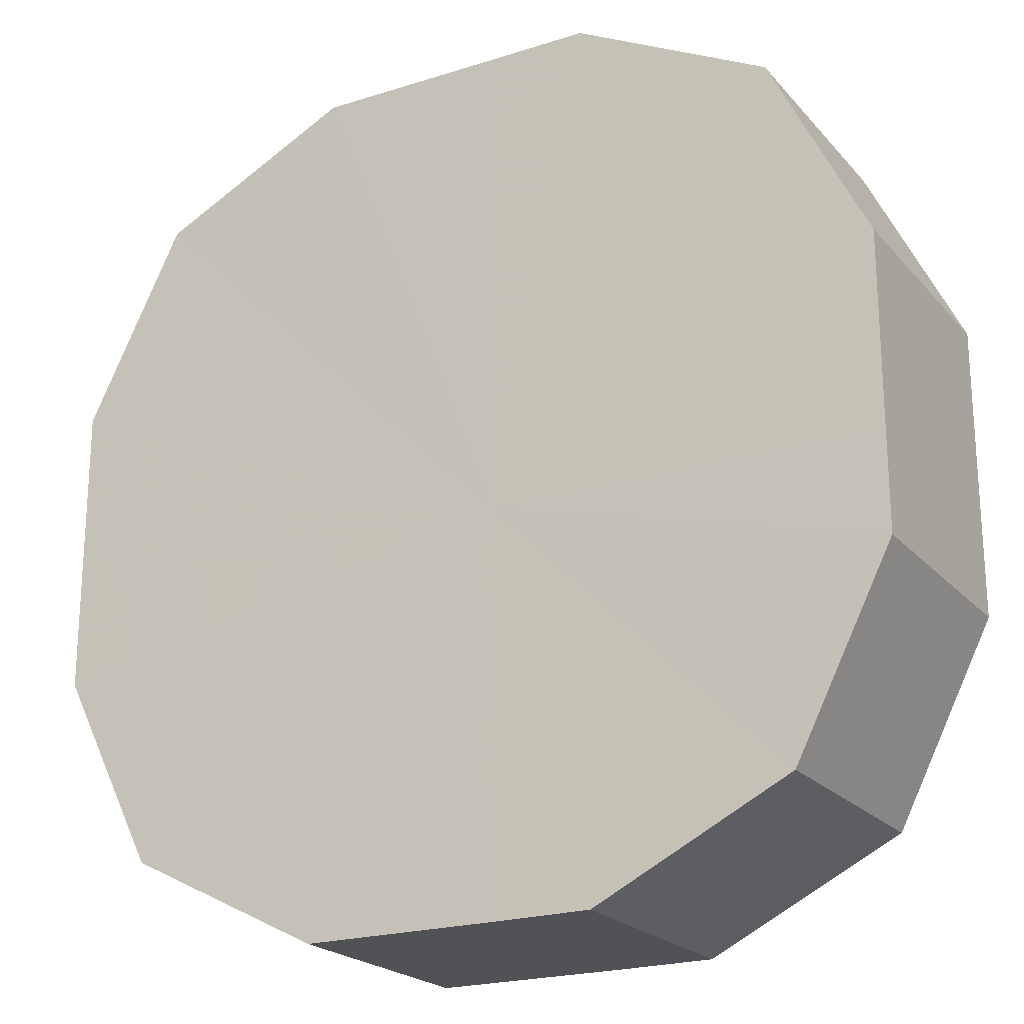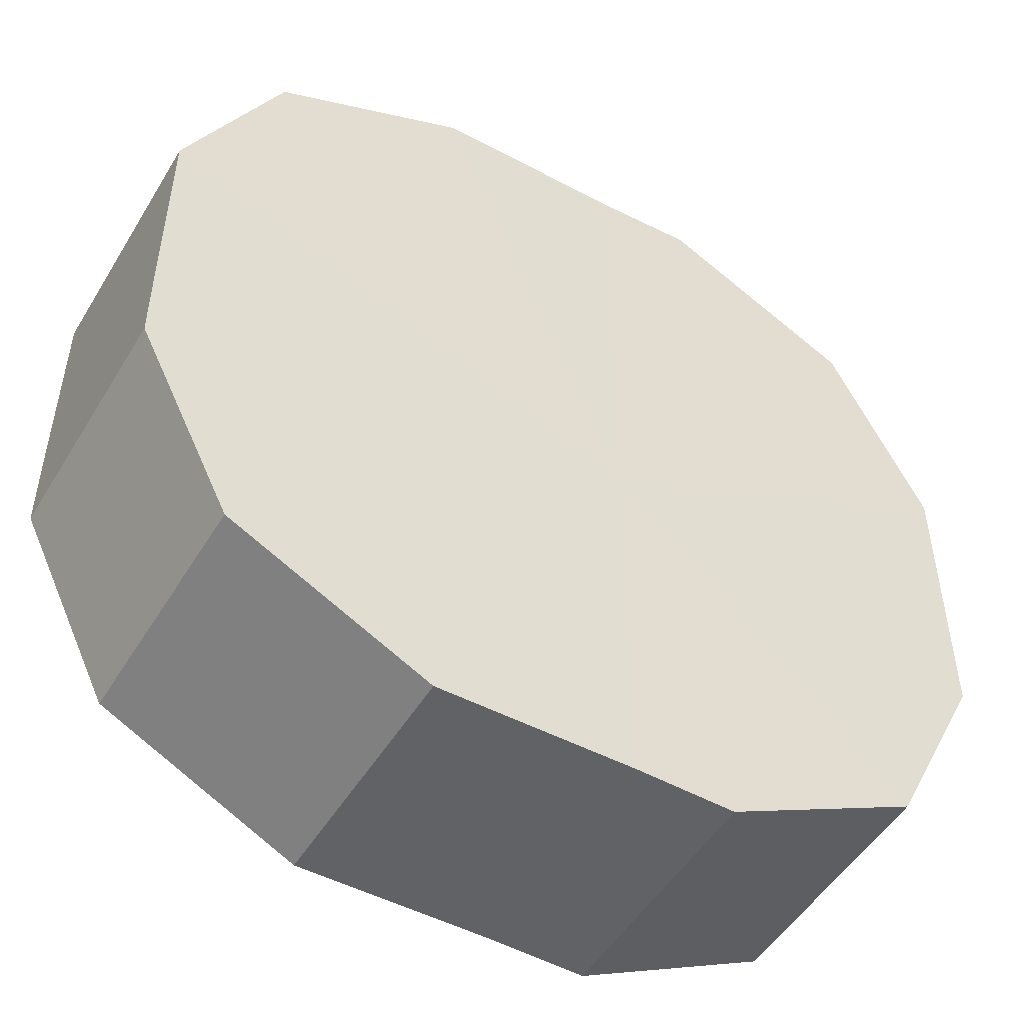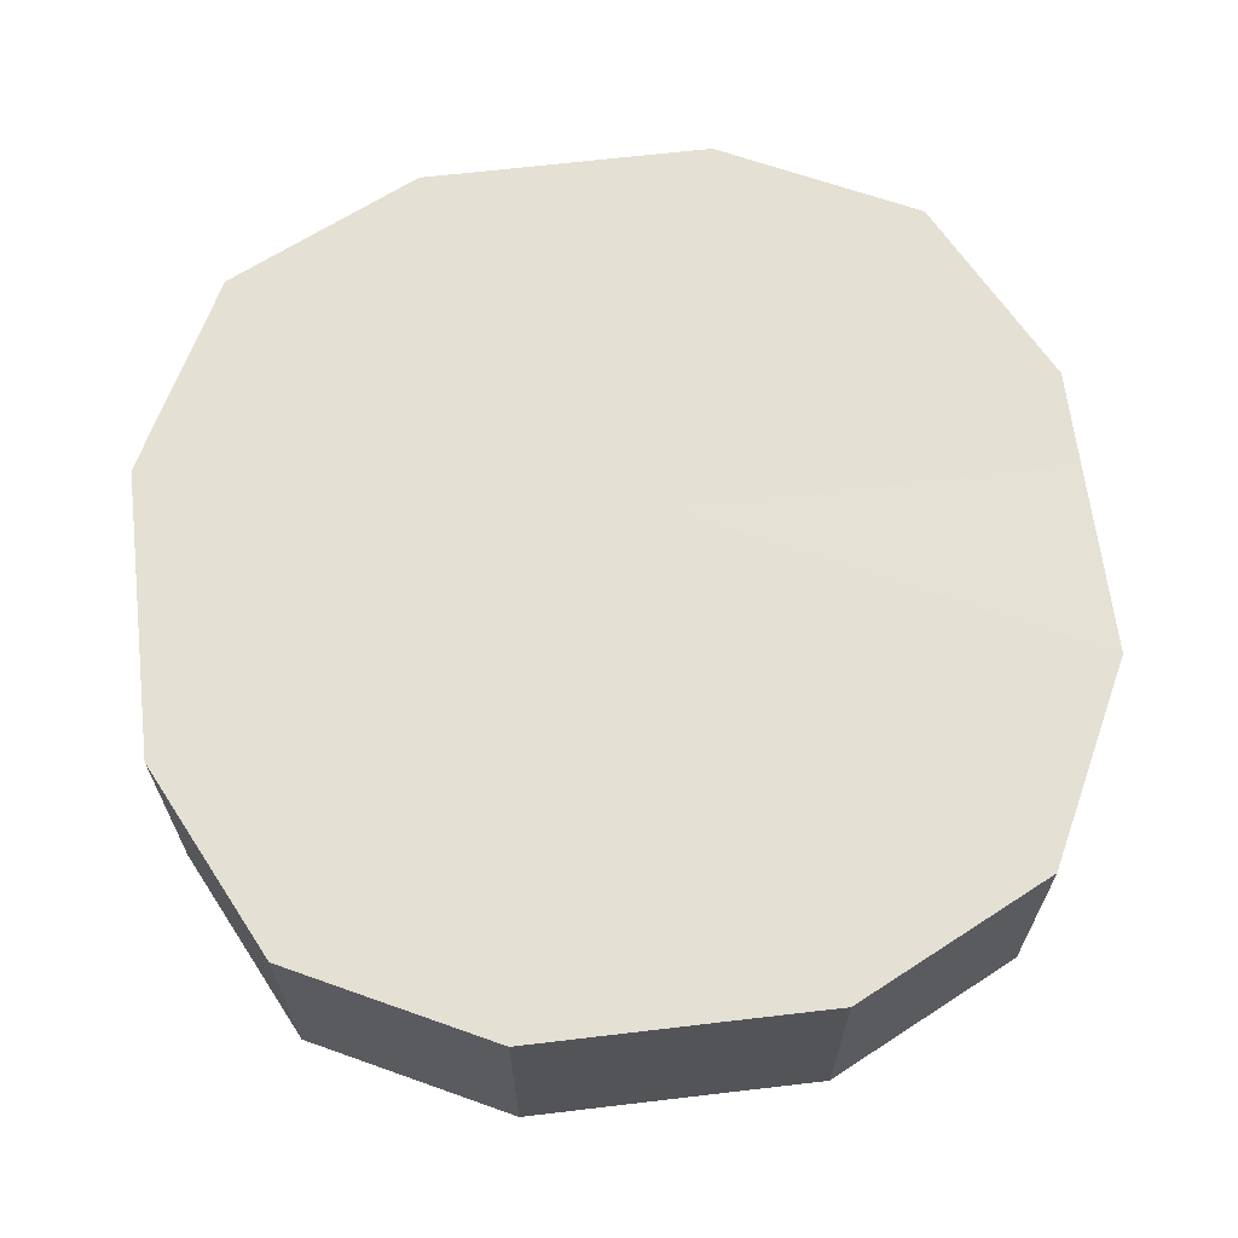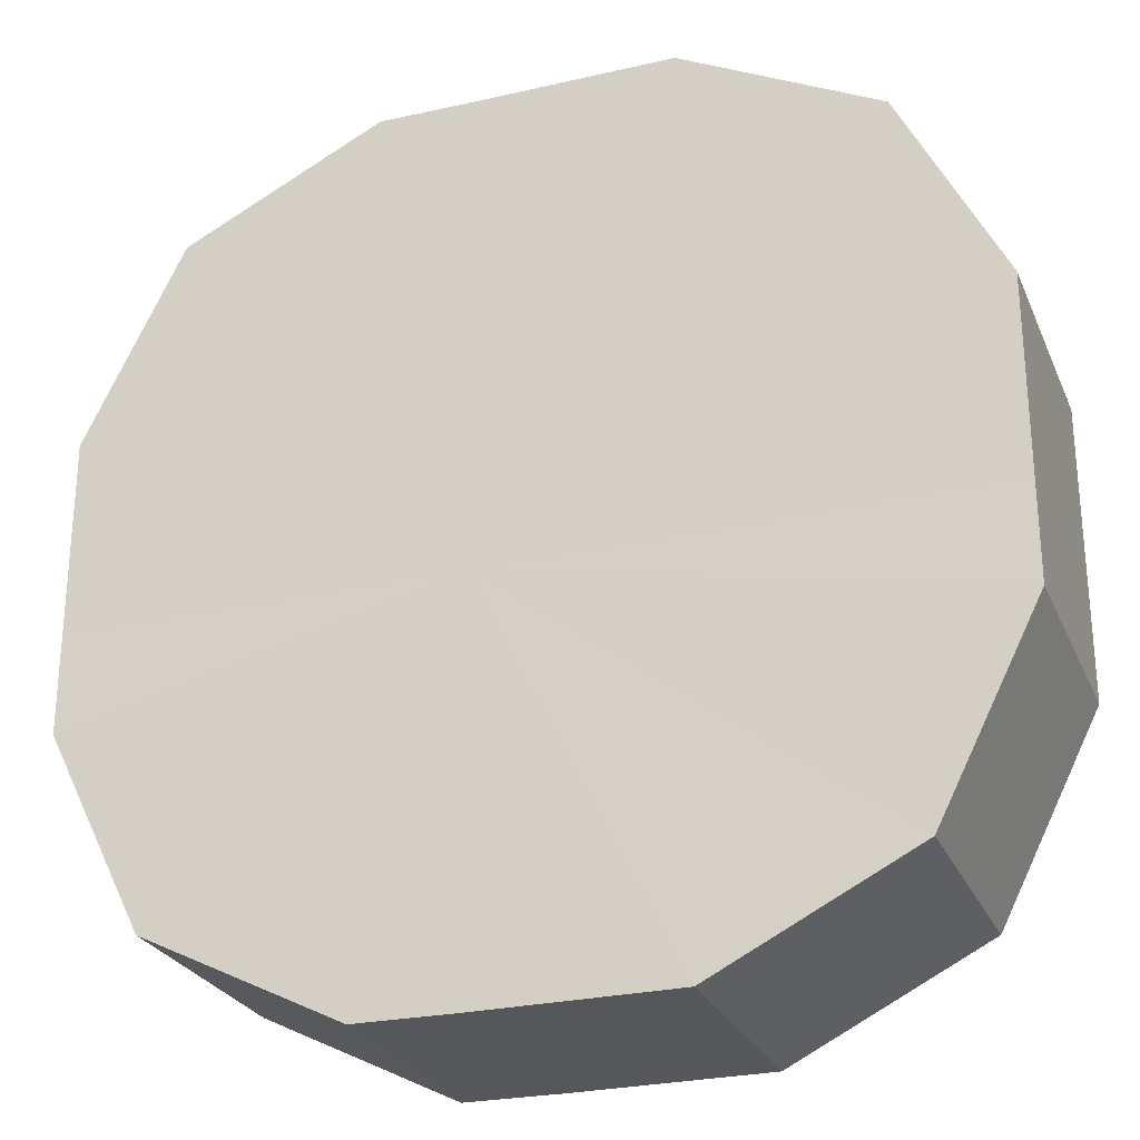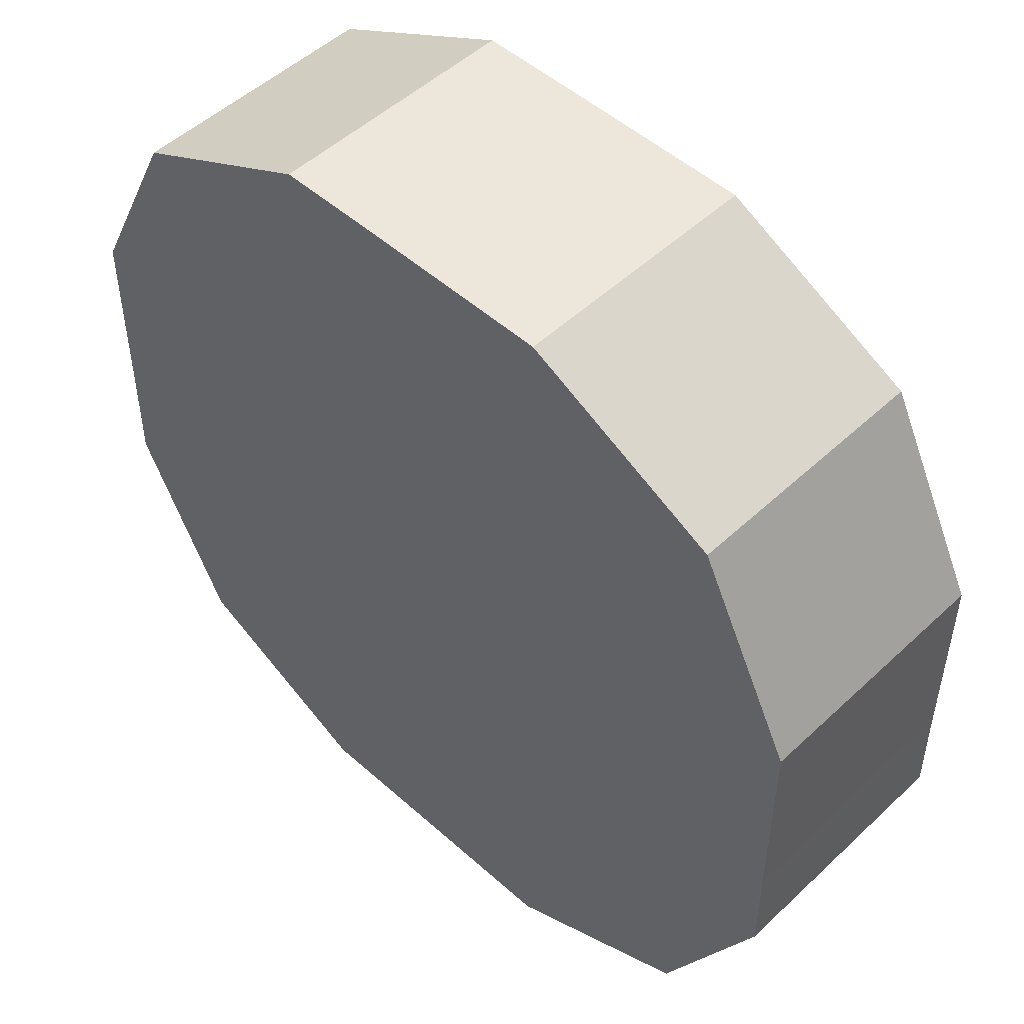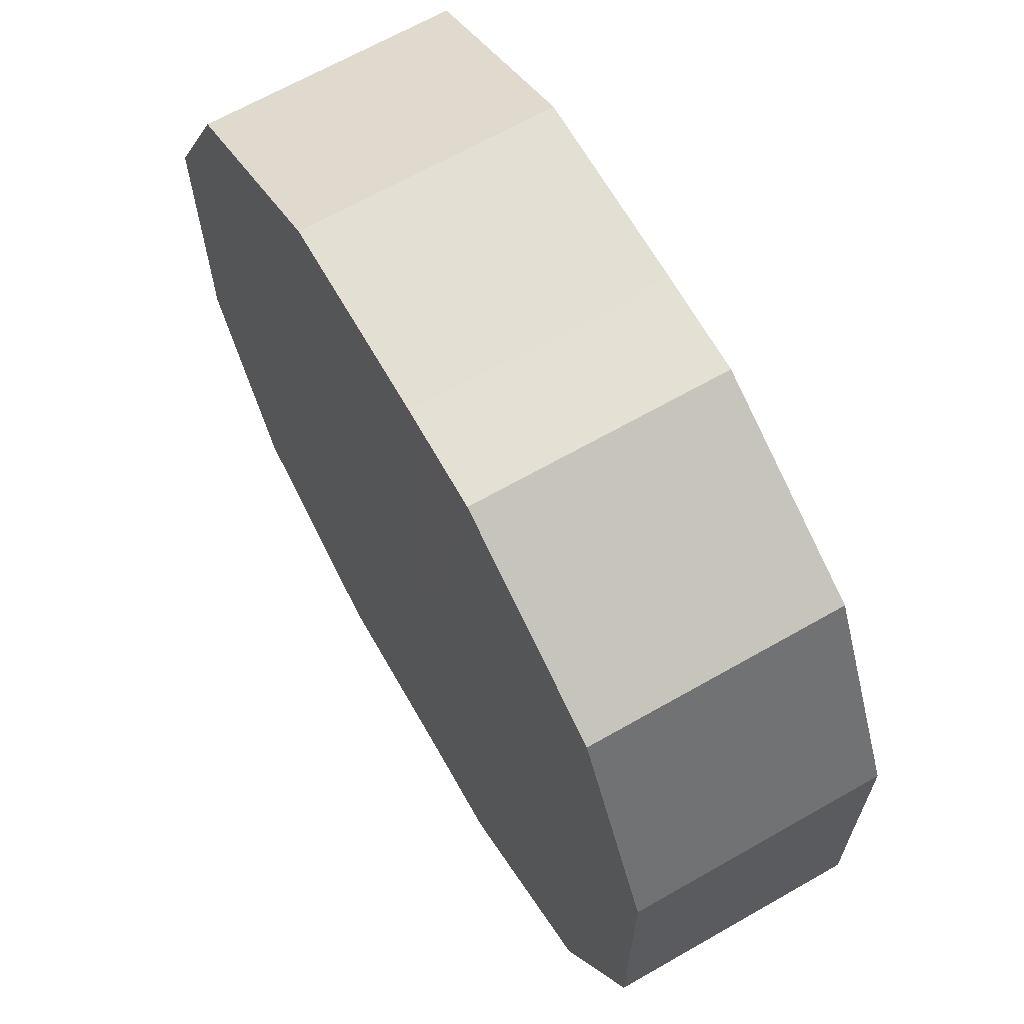
<metadata>
{"format":"obj","ext":"obj","renderer":"f3d","projection":"perspective","resolution":1024,"background":"white","views":[{"elev":-21.6,"azim":-150.9,"up":"+Y"},{"elev":-50.6,"azim":149.9,"up":"+Y"},{"elev":65.4,"azim":173.2,"up":"+Z"},{"elev":-26.6,"azim":19.8,"up":"+Y"},{"elev":50.5,"azim":44.3,"up":"+Y"},{"elev":66.2,"azim":-119.6,"up":"+Y"}]}
</metadata>
<code>
o 8839
v 2229 1860 10.21
v 2229 1860 10.21
v 2229 1860 10.18
v 2229 1860 10.21
v 2229 1860 10.18
v 2229 1860 10.21
v 2229 1860 10.18
v 2229 1860 10.21
v 2229 1860 10.18
v 2229 1860 10.21
v 2229 1860 10.18
v 2229 1860 10.21
v 2229 1860 10.18
v 2229 1860 10.21
v 2229 1860 10.18
v 2229 1860 10.21
v 2229 1860 10.18
v 2229 1860 10.21
v 2229 1860 10.18
v 2229 1860 10.21
v 2229 1860 10.18
v 2229 1860 10.21
v 2229 1860 10.18
v 2229 1860 10.21
v 2229 1860 10.18
v 2229 1860 10.21
v 2229 1860 10.18
v 2229 1860 10.21
v 2229 1860 10.18
v 2229 1860 10.21
v 2229 1860 10.18
v 2229 1860 10.18
v 2229 1860 10.18
v 2229 1860 10.21
v 2229 1860 10.18
v 2229 1860 10.21
v 2229 1860 10.18
v 2229 1860 10.18
v 2229 1860 10.21
v 2229 1860 10.18
v 2229 1860 10.21
v 2229 1860 10.21
v 2229 1860 10.18
v 2229 1860 10.18
v 2229 1860 10.21
v 2229 1860 10.18
v 2229 1860 10.21
v 2229 1860 10.21
v 2229 1860 10.18
v 2229 1860 10.18
v 2229 1860 10.21
v 2229 1860 10.18
v 2229 1860 10.21
v 2229 1860 10.21
v 2229 1860 10.18
v 2229 1860 10.18
v 2229 1860 10.21
v 2229 1860 10.18
v 2229 1860 10.21
v 2229 1860 10.21
v 2229 1860 10.18
v 2229 1860 10.18
v 2229 1860 10.21
v 2229 1860 10.21
v 2229 1860 10.21
v 2229 1860 10.21
v 2229 1860 10.21
v 2229 1860 10.21
v 2229 1860 10.21
v 2229 1860 10.21
v 2229 1860 10.21
v 2229 1860 10.21
v 2229 1860 10.21
v 2229 1860 10.21
v 2229 1860 10.21
v 2229 1860 10.21
v 2229 1860 10.21
v 2229 1860 10.21
v 2229 1860 10.21
v 2229 1860 10.21
v 2229 1860 10.21
v 2229 1860 10.18
v 2229 1860 10.18
v 2229 1860 10.18
v 2229 1860 10.18
v 2229 1860 10.18
v 2229 1860 10.18
v 2229 1860 10.18
v 2229 1860 10.18
v 2229 1860 10.18
v 2229 1860 10.18
v 2229 1860 10.18
v 2229 1860 10.18
v 2229 1860 10.18
v 2229 1860 10.18
v 2229 1860 10.18
v 2229 1860 10.18
v 2229 1860 10.18
f 1 2 3
f 2 4 5
f 6 1 7
f 4 8 9
f 10 6 11
f 8 12 13
f 14 10 15
f 12 16 17
f 18 14 19
f 16 20 21
f 22 18 23
f 20 24 25
f 26 22 27
f 24 28 29
f 30 26 31
f 28 30 32
f 33 34 35
f 35 36 37
f 38 39 33
f 40 41 38
f 37 42 43
f 44 45 40
f 46 47 44
f 43 48 49
f 50 51 46
f 52 53 50
f 49 54 55
f 56 57 52
f 58 59 56
f 55 60 61
f 62 63 58
f 61 64 62
f 65 66 67
f 65 68 66
f 65 67 69
f 65 70 68
f 65 69 71
f 65 72 70
f 65 71 73
f 65 74 72
f 65 73 75
f 65 76 74
f 65 75 77
f 65 78 76
f 65 77 79
f 65 80 78
f 65 79 81
f 65 81 80
f 82 83 84
f 82 85 83
f 82 84 86
f 82 87 85
f 82 86 88
f 82 89 87
f 82 88 90
f 82 91 89
f 82 90 92
f 82 93 91
f 82 92 94
f 82 95 93
f 82 94 96
f 82 97 95
f 82 96 98
f 82 98 97

</code>
